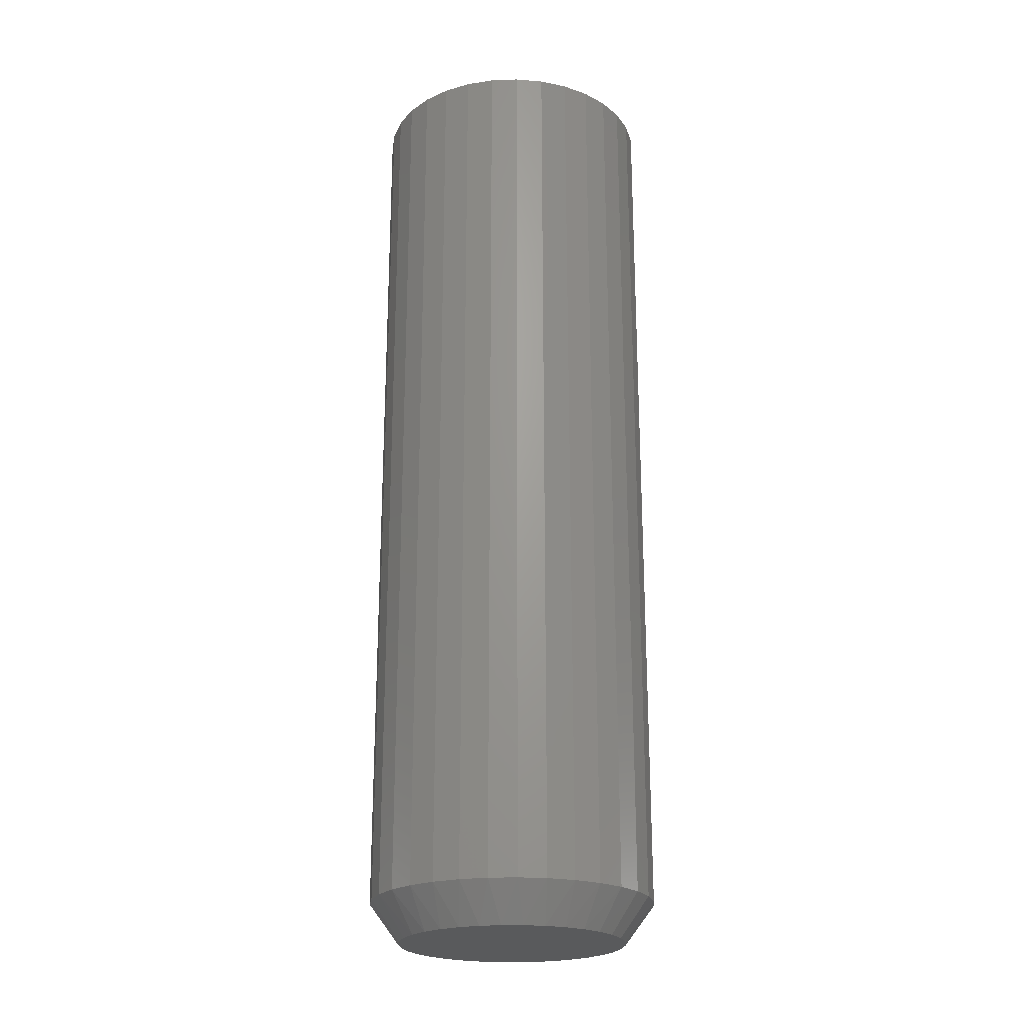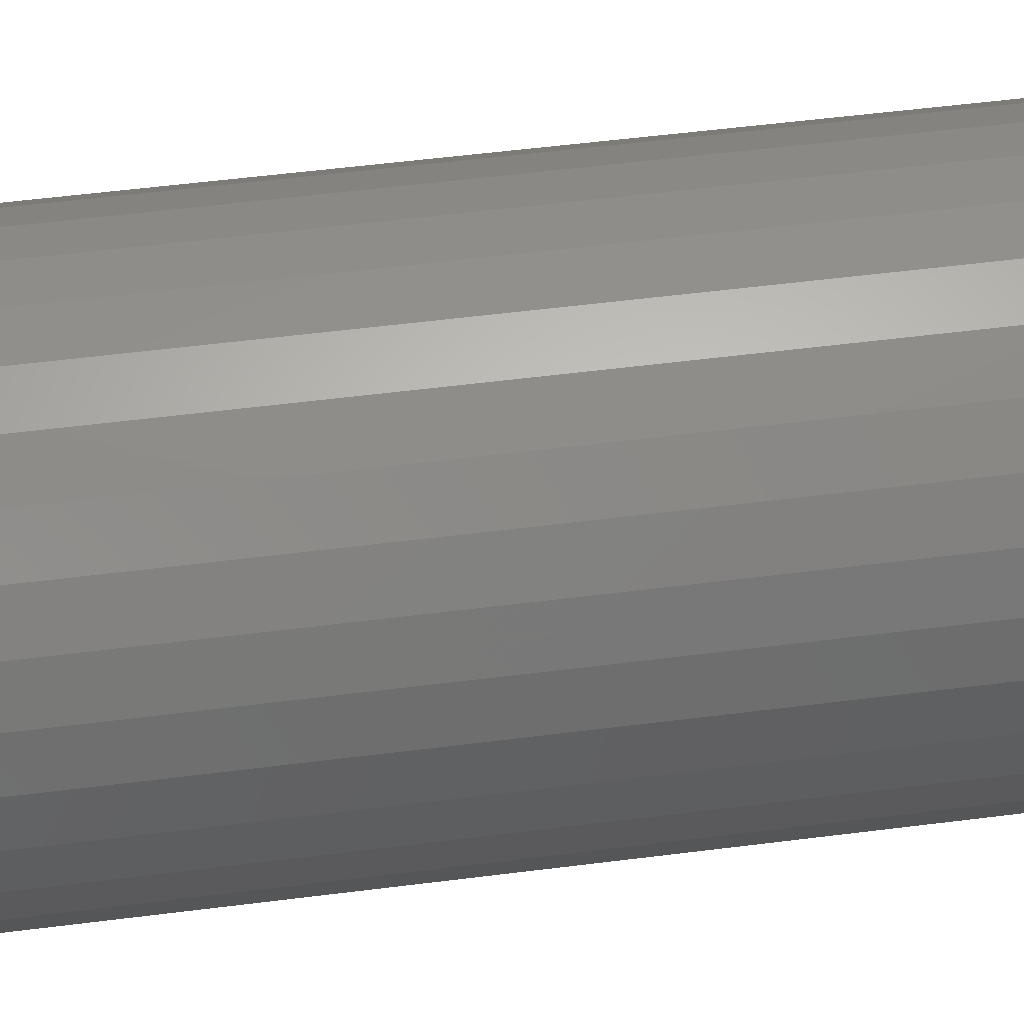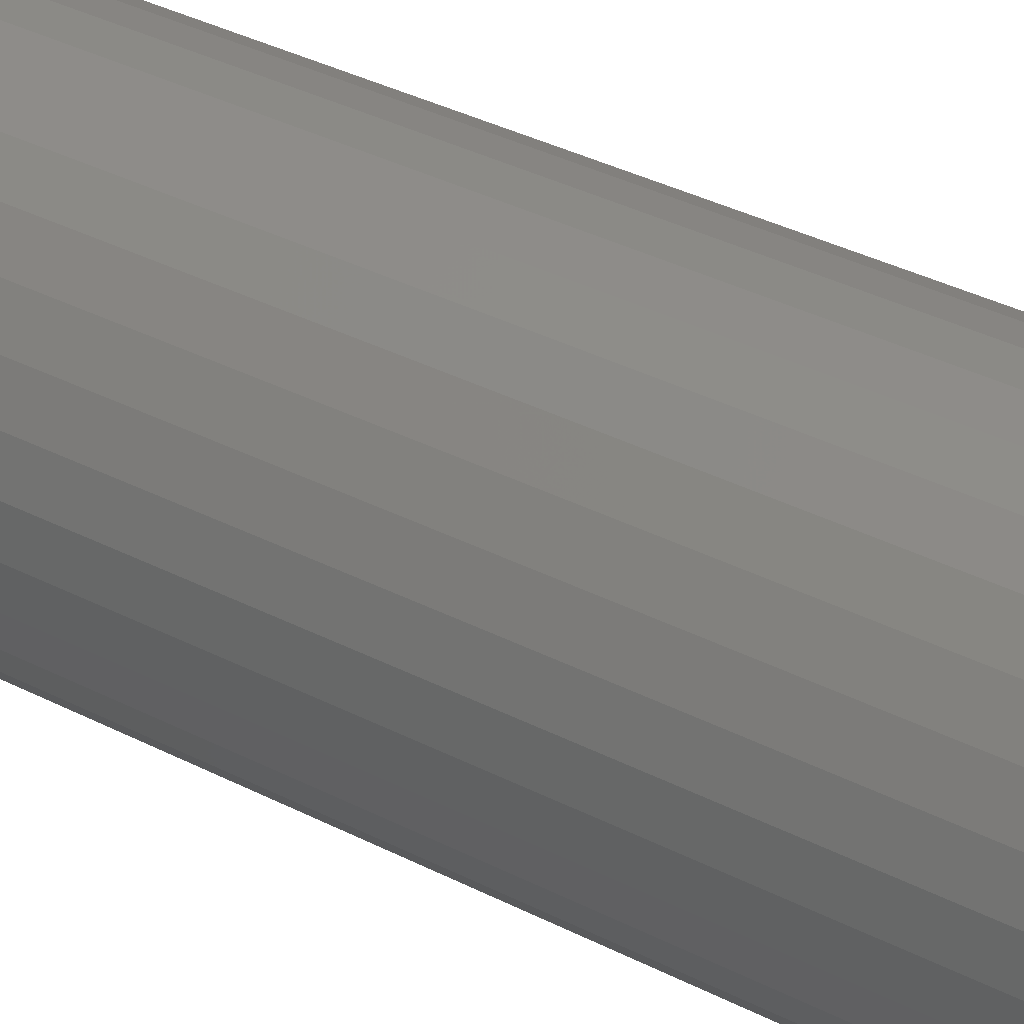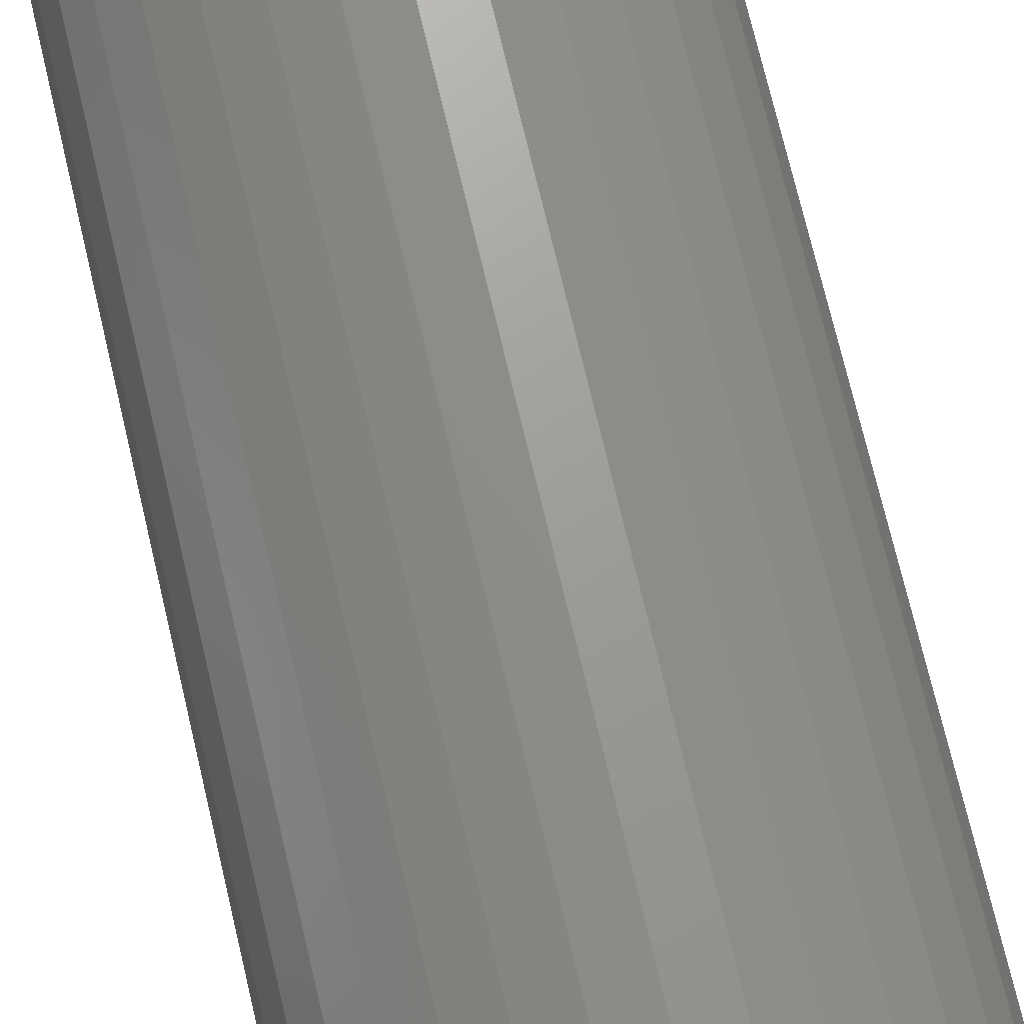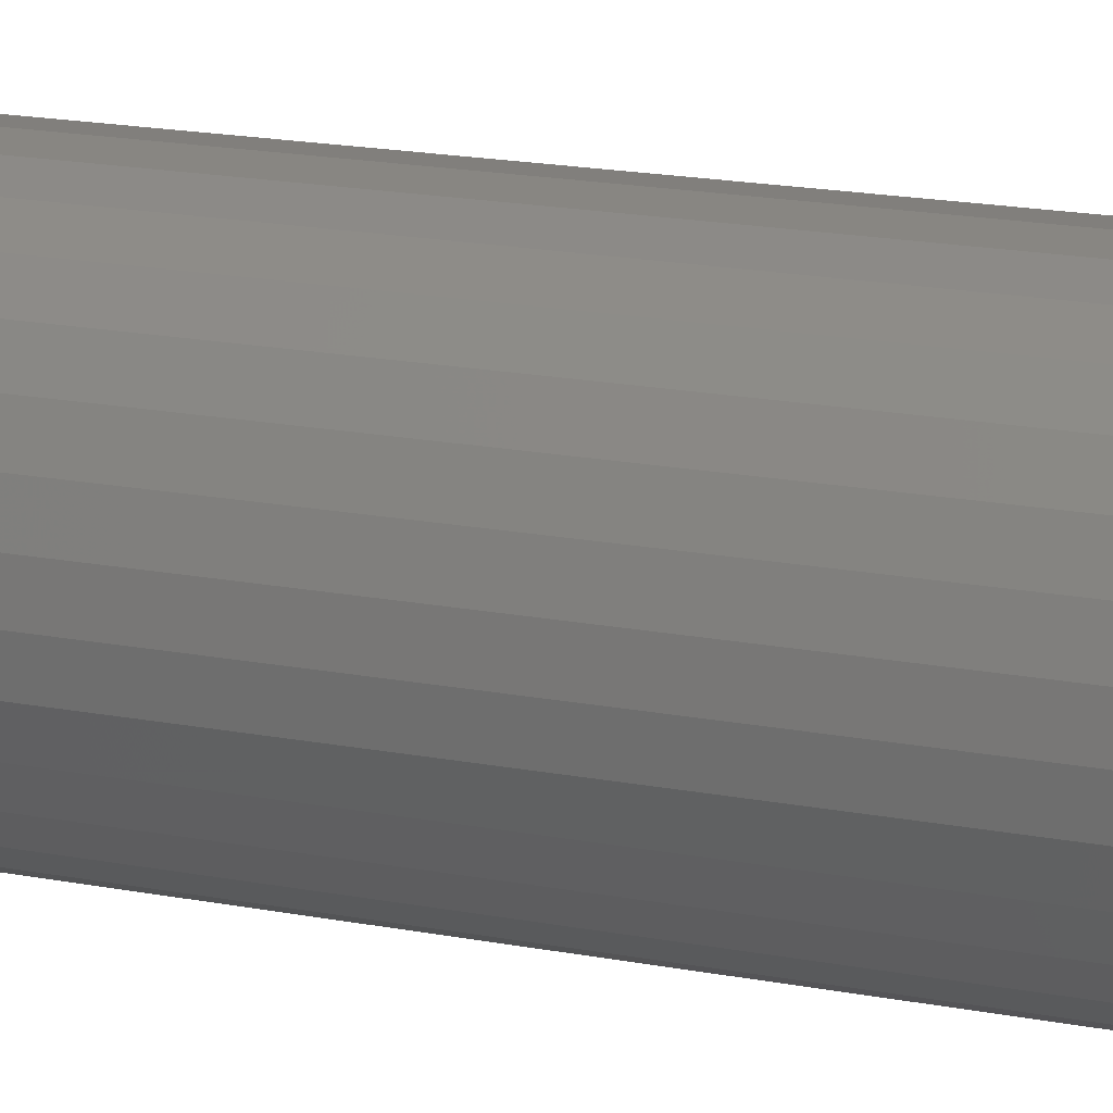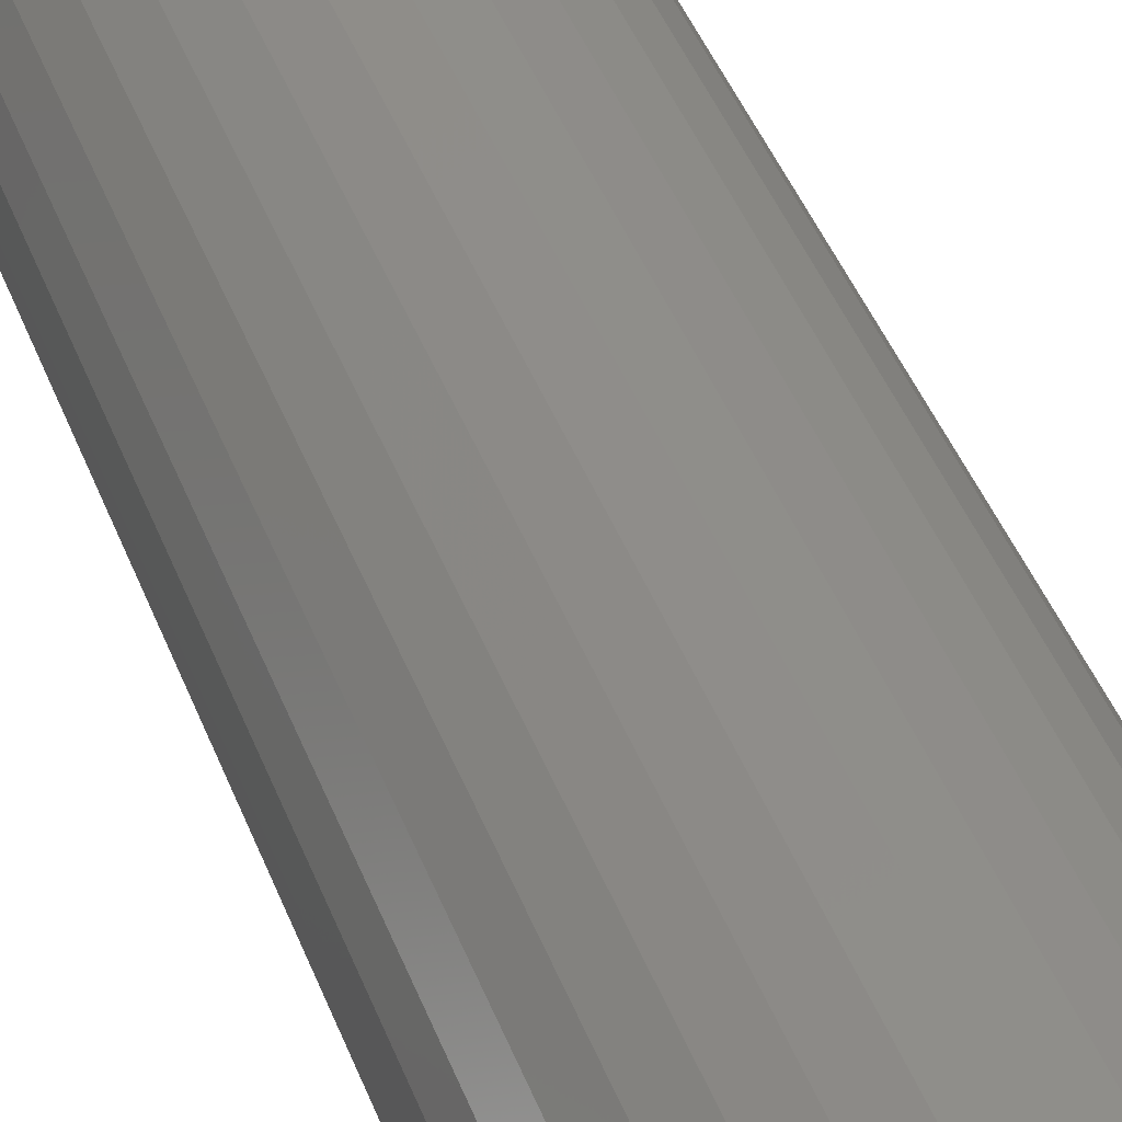
<metadata>
{"format":"stl","ext":"stl","renderer":"f3d","projection":"perspective","resolution":1024,"background":"white","views":[{"elev":-22.7,"azim":-148.4,"up":"+Z"},{"elev":47.2,"azim":81.5,"up":"+Y"},{"elev":35.0,"azim":124.7,"up":"+Y"},{"elev":70.7,"azim":-13.1,"up":"+Y"},{"elev":18.7,"azim":110.0,"up":"+Y"},{"elev":44.1,"azim":159.8,"up":"+Y"}]}
</metadata>
<code>
# stl→obj: 97 verts, 190 faces
v -0.01982 0.08756 0
v -0.003302 0.09065 0
v 0.0135 0.09065 0
v 0.03001 0.08756 0
v -0.03548 0.08149 0
v 0.04568 0.08149 0
v -0.04976 0.07265 0
v 0.05996 0.07265 0
v 0.05568 -0.07569 0
v -0.04548 -0.07569 0
v 0.06947 -0.06437 0
v -0.02974 -0.08411 0
v 0.03994 -0.08411 0
v -0.01266 -0.08929 0
v 0.02286 -0.08929 0
v 0.005099 -0.09104 0
v -0.05927 -0.06437 0
v -0.0706 -0.05058 0
v 0.08079 -0.05058 0
v -0.07901 -0.03484 0
v 0.08921 -0.03484 0
v -0.08419 -0.01776 0
v 0.09439 -0.01776 0
v -0.08594 -9.542e-07 0
v 0.09613 -8.937e-17 0
v -0.08439 0.01673 0
v 0.09458 0.01673 0
v -0.07979 0.03289 0
v 0.08999 0.03289 0
v -0.0723 0.04792 0
v 0.0825 0.04792 0
v -0.06218 0.06133 0
v 0.07238 0.06133 0
v 0.1196 -2.804e-17 0.03125
v 0.1196 0 0.75
v 0.1174 -0.02233 0.03125
v 0.1174 -0.02233 0.75
v 0.1109 -0.04381 0.03125
v 0.1109 -0.04381 0.75
v 0.1003 -0.0636 0.03125
v 0.1003 -0.0636 0.75
v 0.08604 -0.08095 0.03125
v 0.08604 -0.08095 0.75
v 0.0687 -0.09518 0.03125
v 0.0687 -0.09518 0.75
v 0.04891 -0.1058 0.03125
v 0.04891 -0.1058 0.75
v 0.02743 -0.1123 0.03125
v 0.02743 -0.1123 0.75
v 0.005099 -0.1145 0.03125
v 0.005099 -0.1145 0.75
v -0.01723 -0.1123 0.03125
v -0.01723 -0.1123 0.75
v -0.03871 -0.1058 0.03125
v -0.03871 -0.1058 0.75
v -0.0585 -0.09518 0.03125
v -0.0585 -0.09518 0.75
v -0.07585 -0.08095 0.03125
v -0.07585 -0.08095 0.75
v -0.09008 -0.0636 0.03125
v -0.09008 -0.0636 0.75
v -0.1007 -0.04381 0.03125
v -0.1007 -0.04381 0.75
v -0.1072 -0.02233 0.03125
v -0.1072 -0.02233 0.75
v -0.1094 1.402e-17 0.03125
v -0.1094 1.402e-17 0.75
v -0.1072 0.02233 0.03125
v -0.1072 0.02233 0.75
v -0.1007 0.04381 0.03125
v -0.1007 0.04381 0.75
v -0.09008 0.0636 0.03125
v -0.09008 0.0636 0.75
v -0.07585 0.08095 0.03125
v -0.07585 0.08095 0.75
v -0.0585 0.09518 0.03125
v -0.0585 0.09518 0.75
v -0.03871 0.1058 0.03125
v -0.03871 0.1058 0.75
v -0.01723 0.1123 0.03125
v -0.01723 0.1123 0.75
v 0.005099 0.1145 0.03125
v 0.005099 0.1145 0.75
v 0.02743 0.1123 0.03125
v 0.02743 0.1123 0.75
v 0.04891 0.1058 0.03125
v 0.04891 0.1058 0.75
v 0.0687 0.09518 0.03125
v 0.0687 0.09518 0.75
v 0.08604 0.08095 0.03125
v 0.08604 0.08095 0.75
v 0.1003 0.0636 0.03125
v 0.1003 0.0636 0.75
v 0.1109 0.04381 0.03125
v 0.1109 0.04381 0.75
v 0.1174 0.02233 0.03125
v 0.1174 0.02233 0.75
f 1 2 3
f 4 1 3
f 5 1 4
f 6 5 4
f 7 5 6
f 8 7 6
f 9 10 11
f 12 10 9
f 13 12 9
f 14 12 13
f 15 14 13
f 16 14 15
f 10 17 11
f 11 17 18
f 11 18 19
f 19 18 20
f 19 20 21
f 21 20 22
f 21 22 23
f 23 22 24
f 23 24 25
f 25 24 26
f 25 26 27
f 27 26 28
f 27 28 29
f 29 28 30
f 29 30 31
f 31 30 32
f 31 32 33
f 33 32 7
f 33 7 8
f 34 35 36
f 36 35 37
f 36 37 38
f 38 37 39
f 38 39 40
f 40 39 41
f 40 41 42
f 42 41 43
f 42 43 44
f 44 43 45
f 44 45 46
f 46 45 47
f 46 47 48
f 48 47 49
f 48 49 50
f 50 49 51
f 50 51 52
f 52 51 53
f 52 53 54
f 54 53 55
f 54 55 56
f 56 55 57
f 56 57 58
f 58 57 59
f 58 59 60
f 60 59 61
f 60 61 62
f 62 61 63
f 62 63 64
f 64 63 65
f 64 65 66
f 66 65 67
f 66 67 68
f 68 67 69
f 68 69 70
f 70 69 71
f 70 71 72
f 72 71 73
f 72 73 74
f 74 73 75
f 74 75 76
f 76 75 77
f 76 77 78
f 78 77 79
f 78 79 80
f 80 79 81
f 80 81 82
f 82 81 83
f 82 83 84
f 84 83 85
f 84 85 86
f 86 85 87
f 86 87 88
f 88 87 89
f 88 89 90
f 90 89 91
f 90 91 92
f 92 91 93
f 92 93 94
f 94 93 95
f 94 95 96
f 96 95 97
f 96 97 34
f 34 97 35
f 12 54 10
f 10 54 56
f 10 56 17
f 17 56 58
f 17 58 18
f 18 58 60
f 18 60 20
f 20 60 62
f 20 62 22
f 22 62 64
f 22 64 24
f 24 64 66
f 46 13 44
f 44 13 9
f 44 9 42
f 42 9 11
f 42 11 40
f 40 11 19
f 40 19 38
f 38 19 21
f 38 21 36
f 36 21 23
f 36 23 34
f 34 23 25
f 13 46 15
f 15 46 48
f 15 48 16
f 16 48 50
f 16 50 14
f 14 50 52
f 14 52 12
f 12 52 54
f 33 90 92
f 6 86 88
f 6 88 8
f 88 90 8
f 8 90 33
f 4 84 86
f 4 86 6
f 3 82 84
f 3 84 4
f 80 2 1
f 80 82 2
f 2 82 3
f 5 76 78
f 5 78 1
f 78 80 1
f 7 74 76
f 7 76 5
f 72 74 32
f 32 74 7
f 34 25 96
f 96 25 27
f 96 27 94
f 94 27 29
f 94 29 92
f 92 29 31
f 92 31 33
f 24 66 26
f 26 66 68
f 26 68 28
f 28 68 70
f 28 70 30
f 30 70 72
f 30 72 32
f 81 85 83
f 85 81 79
f 85 79 87
f 87 79 77
f 87 77 89
f 45 55 47
f 47 55 53
f 47 53 49
f 49 53 51
f 89 77 91
f 91 77 75
f 91 75 93
f 93 75 73
f 93 73 95
f 95 73 71
f 95 71 97
f 97 71 69
f 97 69 35
f 35 69 67
f 35 67 37
f 37 67 65
f 37 65 39
f 39 65 63
f 39 63 41
f 41 63 61
f 41 61 43
f 43 61 59
f 43 59 45
f 45 59 57
f 45 57 55

</code>
